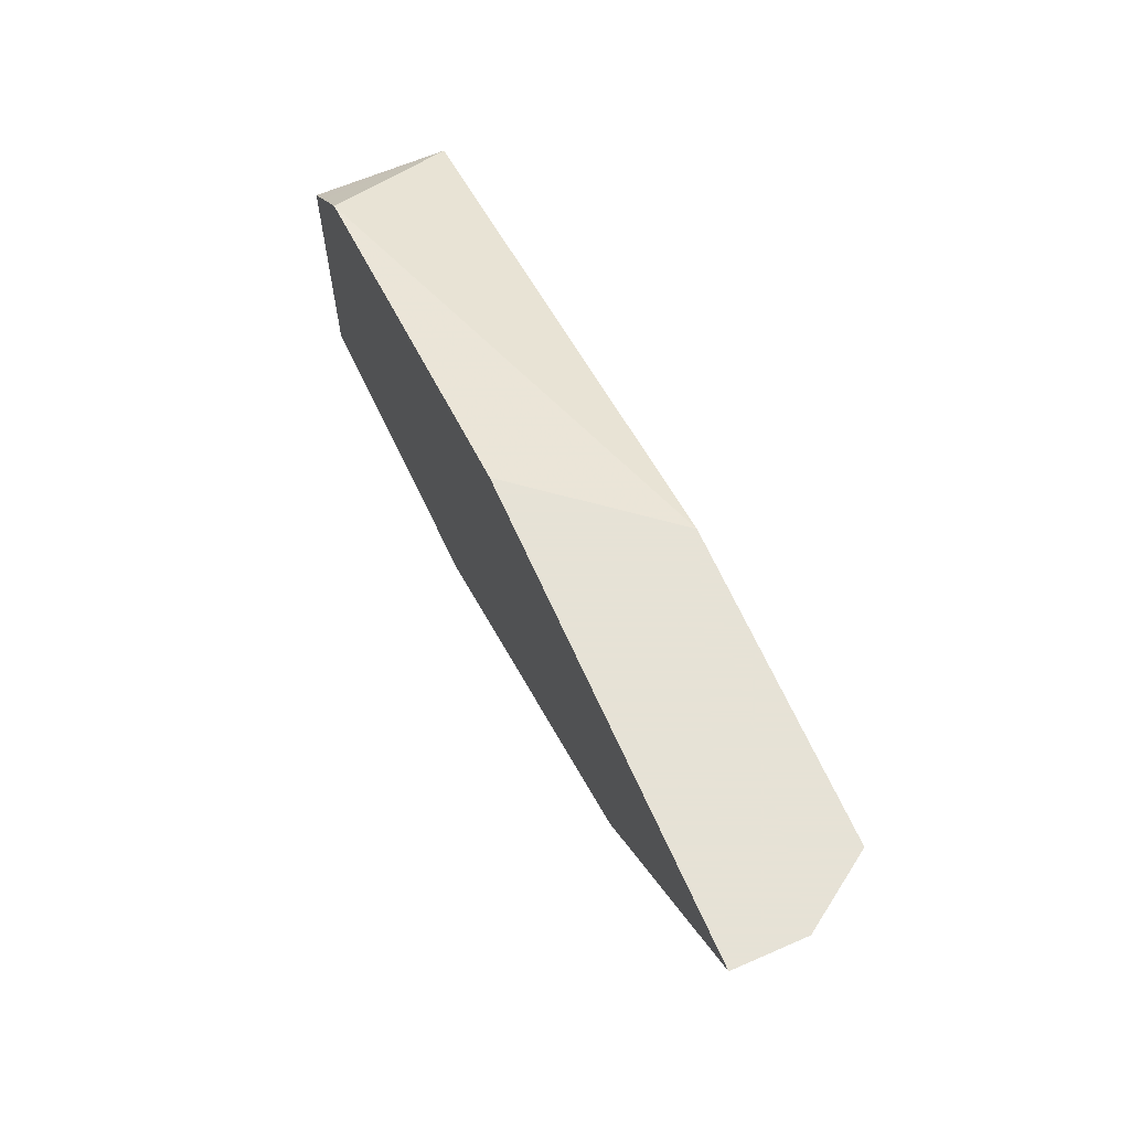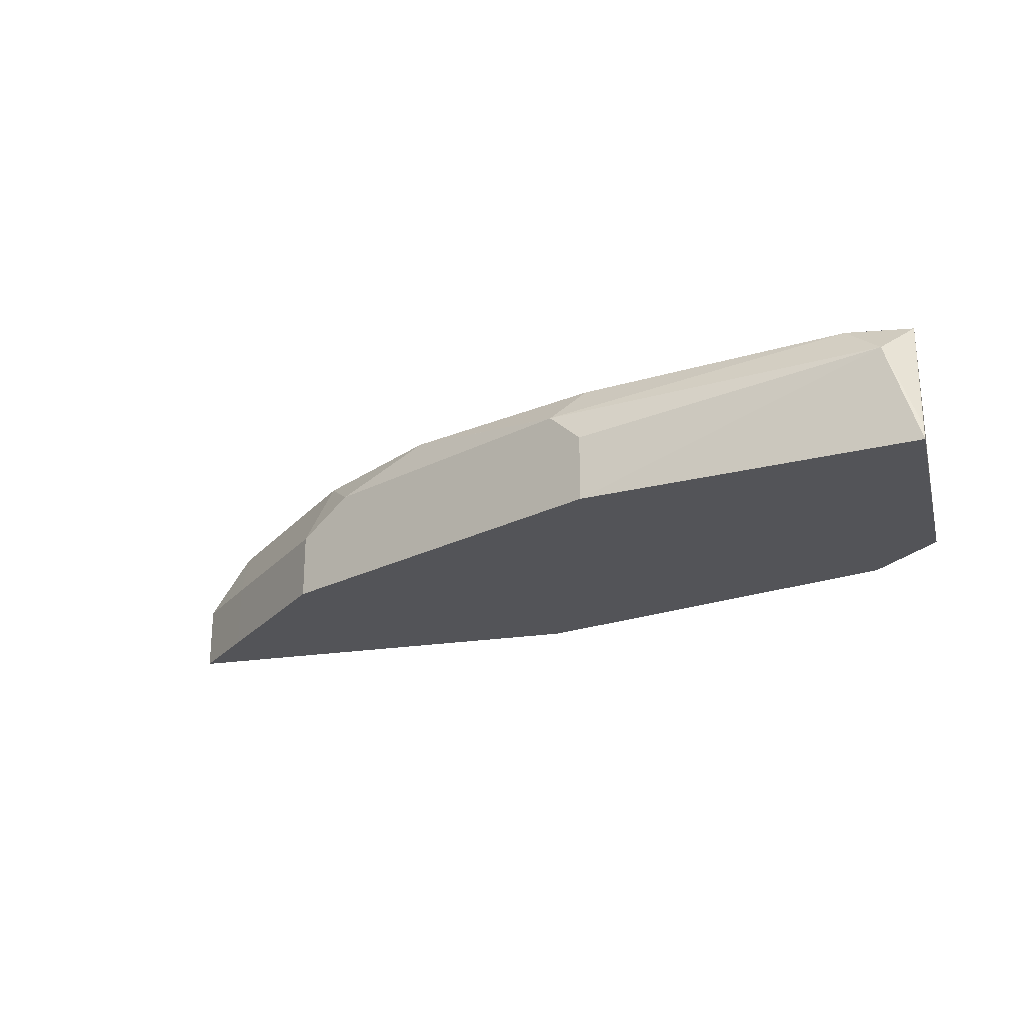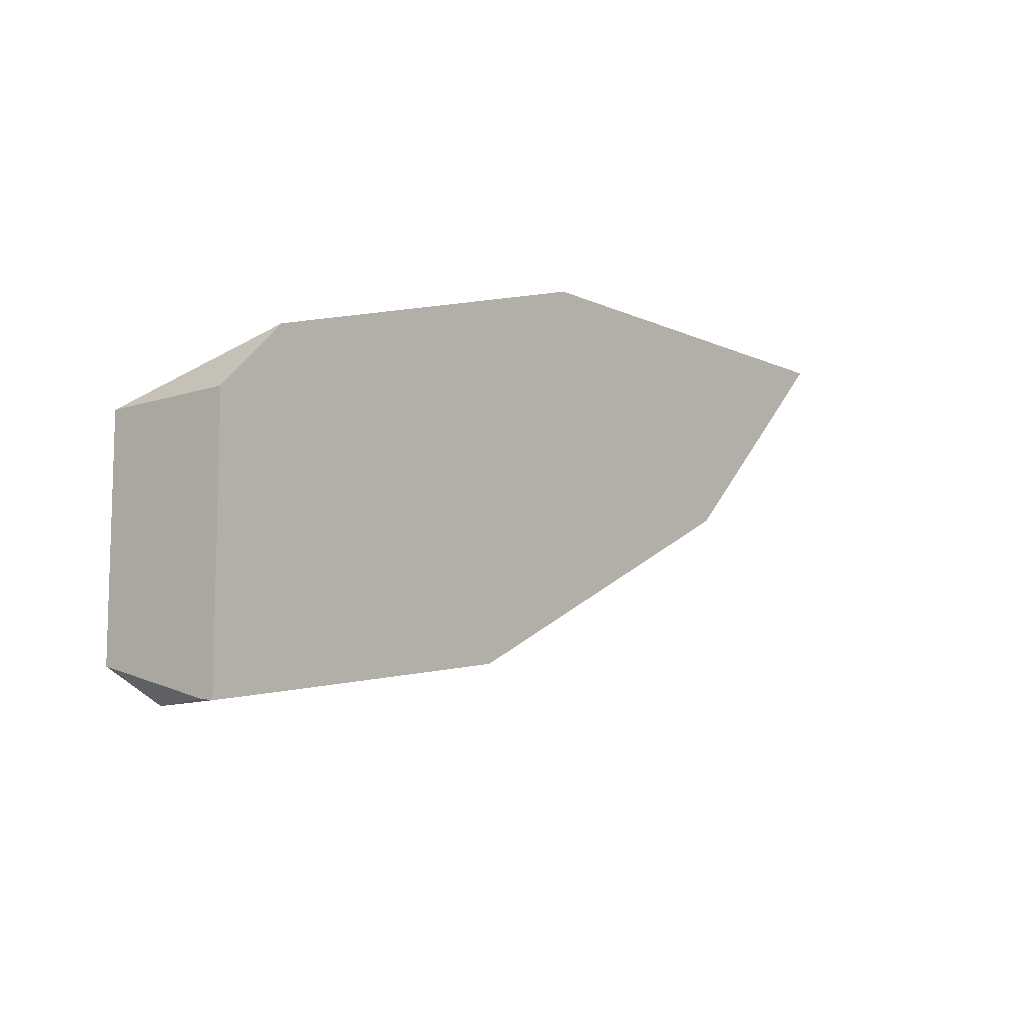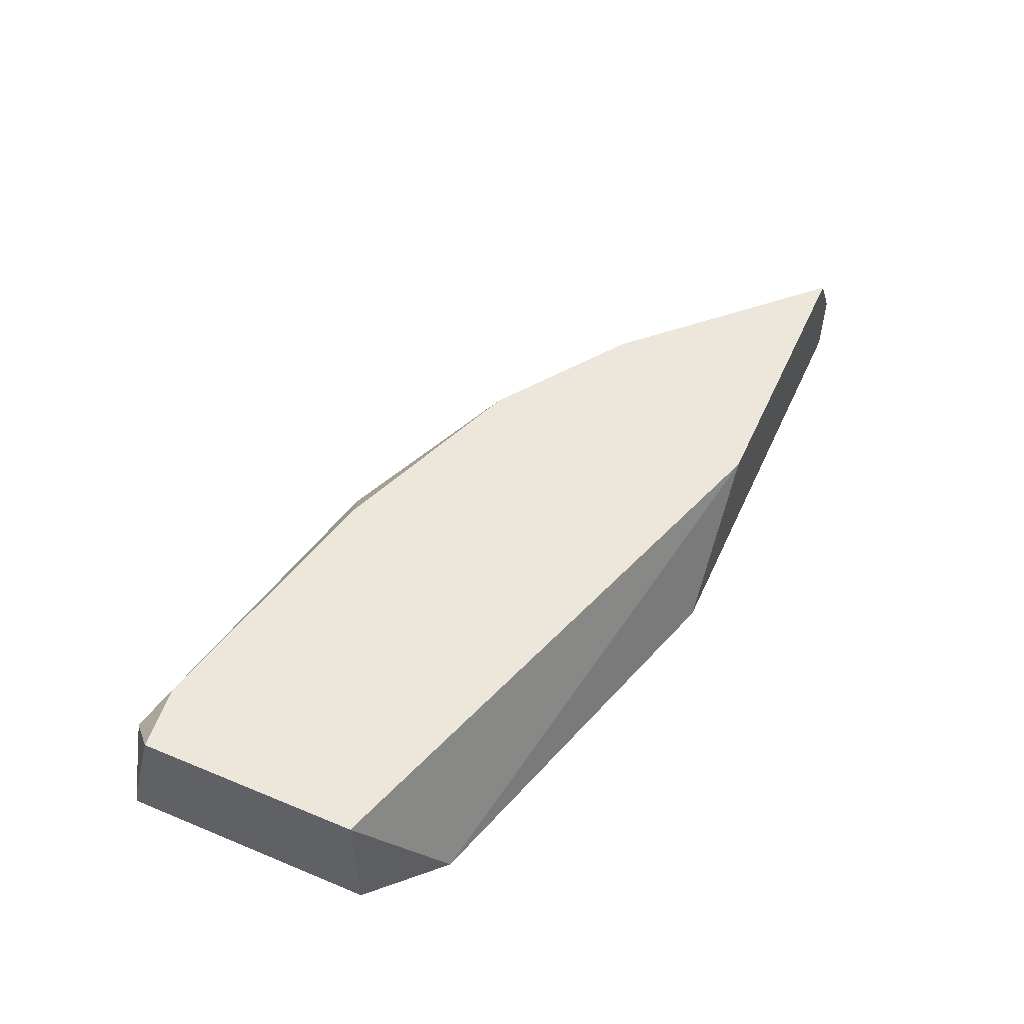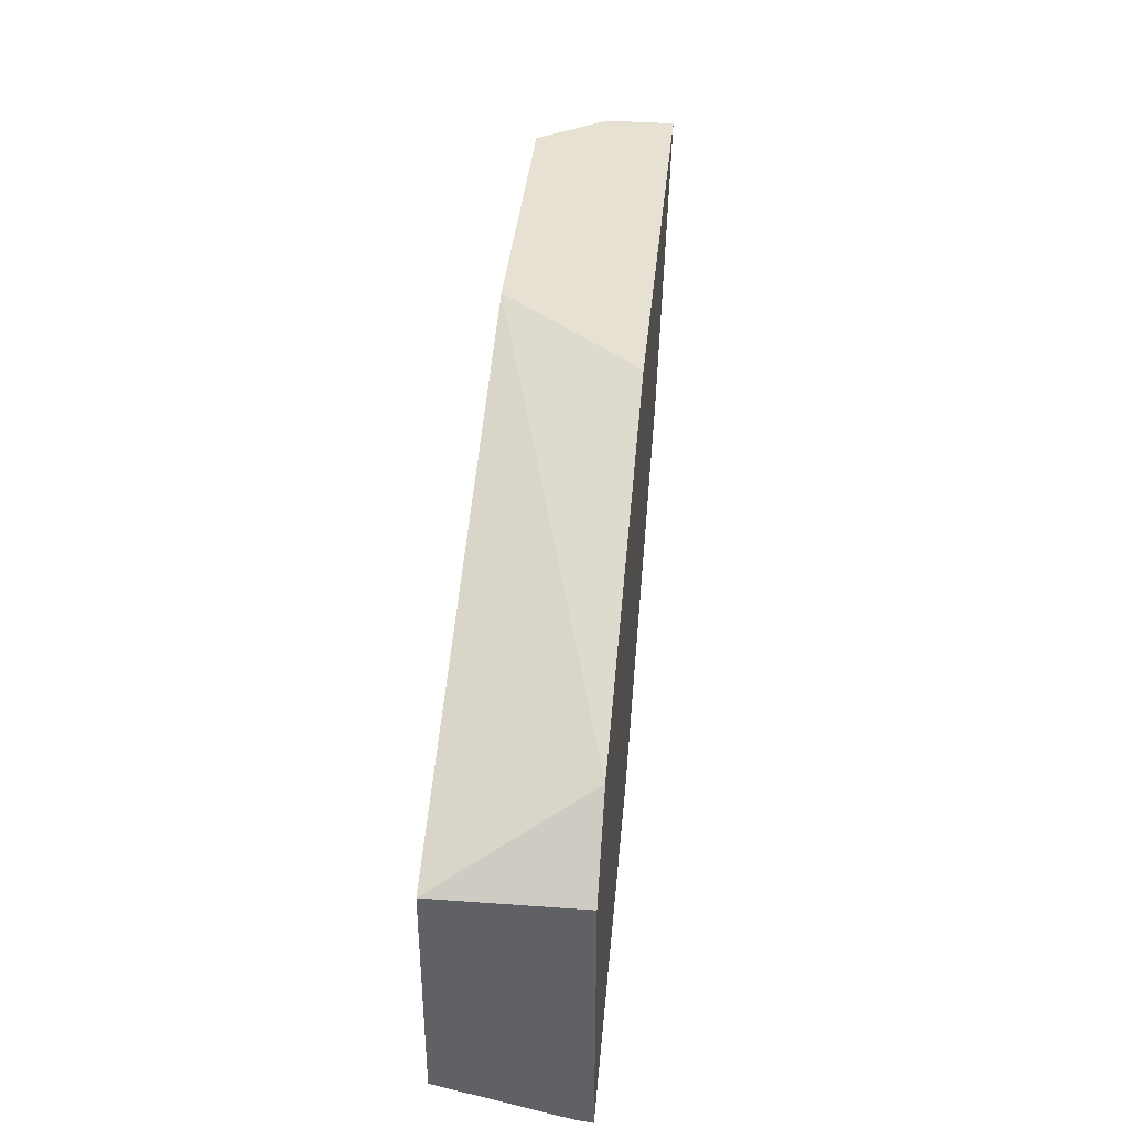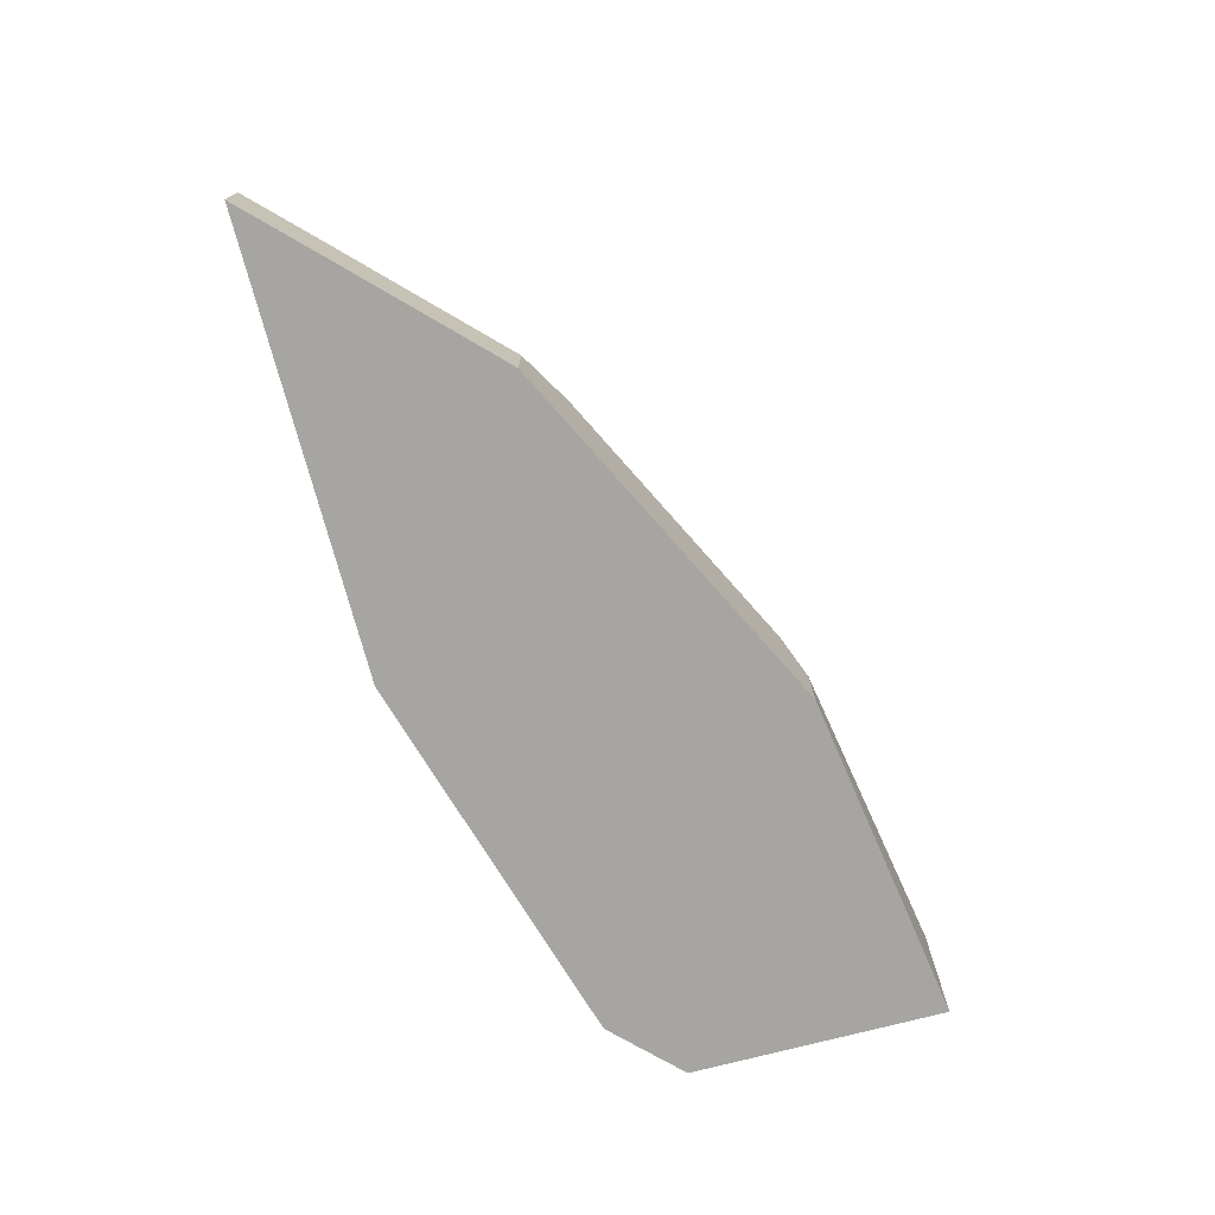
<metadata>
{"format":"obj","ext":"obj","renderer":"f3d","projection":"perspective","resolution":1024,"background":"white","views":[{"elev":63.8,"azim":66.2,"up":"+Z"},{"elev":-23.4,"azim":-165.3,"up":"+Y"},{"elev":-9.7,"azim":-50.0,"up":"+Z"},{"elev":51.9,"azim":-65.9,"up":"+Y"},{"elev":38.9,"azim":-84.5,"up":"+Z"},{"elev":-73.8,"azim":104.7,"up":"+Y"}]}
</metadata>
<code>
v 0.000821 -0.5853 -0.3319
v 0.000821 -0.5853 -0.2154
v 0.000821 -0.5787 -0.331
v 0.01541 -0.5392 -0.3312
v 0.03081 -0.5853 -0.3273
v 0.000821 -0.5239 -0.2157
v 0.01229 -0.5853 -0.2039
v 0.000821 -0.5239 -0.3162
v 0.03069 -0.5239 -0.3197
v 0.1694 -0.5392 -0.3004
v 0.1541 -0.5546 -0.3081
v 0.1541 -0.5853 -0.3081
v 0.03089 -0.5853 -0.1853
v 0.2563 -0.5239 -0.1337
v 0.1541 -0.5239 -0.2927
v 0.1746 -0.5546 -0.2978
v 0.2463 -0.5239 -0.2581
v 0.2465 -0.5239 -0.258
v 0.2927 -0.5392 -0.2388
v 0.3184 -0.5546 -0.2259
v 0.1541 -0.5853 -0.308
v 0.2057 -0.5853 -0.1337
v 0.3901 -0.5239 -0.1337
v 0.1952 -0.5853 -0.2875
v 0.3079 -0.5239 -0.2159
v 0.3081 -0.5239 -0.2157
v 0.38 -0.5546 -0.1643
v 0.3184 -0.5853 -0.2259
v 0.4104 -0.5853 -0.1337
v 0.4104 -0.5546 -0.1337
v 0.38 -0.5853 -0.1643
f 10 19 20
f 11 16 21
f 10 20 16
f 10 18 19
f 6 15 9
f 10 15 17
f 10 16 11
f 9 15 10
f 6 9 8
f 11 21 12
f 10 17 18
f 13 22 14
f 23 30 27
f 14 29 30
f 14 30 23
f 16 20 24
f 16 24 21
f 18 25 19
f 19 25 26
f 19 26 20
f 20 26 27
f 20 27 31
f 20 31 28
f 20 28 24
f 6 17 15
f 23 27 26
f 14 22 29
f 6 18 17
f 2 7 6
f 6 26 25
f 27 30 29
f 1 2 6
f 1 6 8
f 1 8 3
f 1 3 4
f 1 4 5
f 1 5 12
f 1 12 21
f 1 21 24
f 1 24 28
f 1 28 31
f 1 31 29
f 6 25 18
f 1 29 22
f 1 13 7
f 1 7 2
f 3 8 4
f 4 8 9
f 4 9 10
f 4 10 11
f 4 11 12
f 4 12 5
f 6 7 13
f 6 13 14
f 6 14 23
f 6 23 26
f 1 22 13
f 27 29 31

</code>
